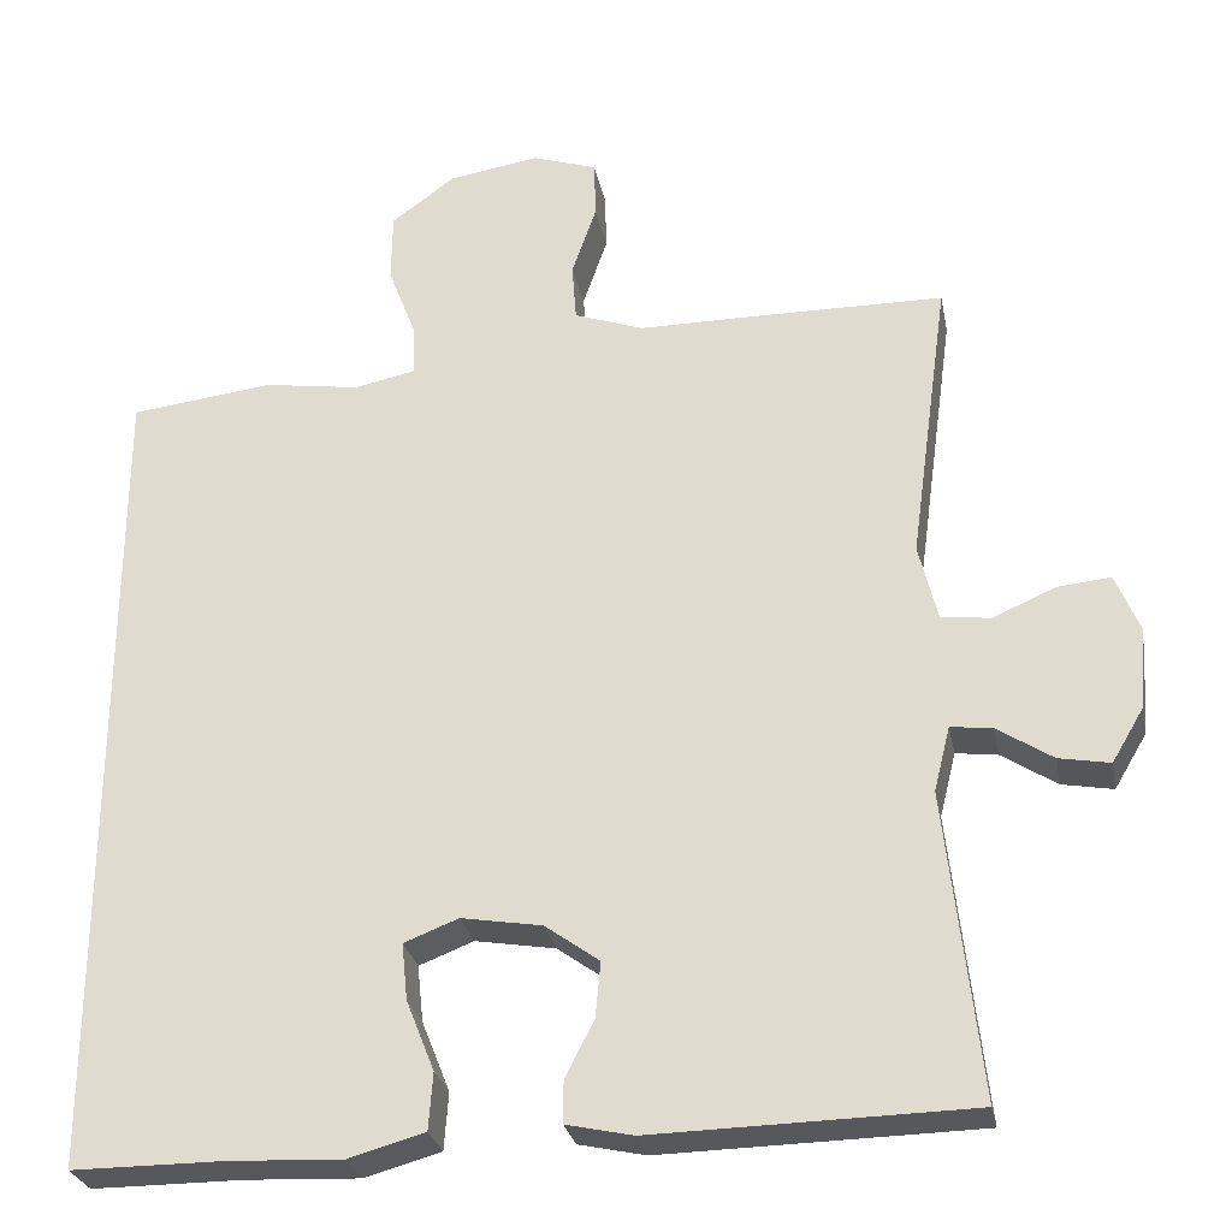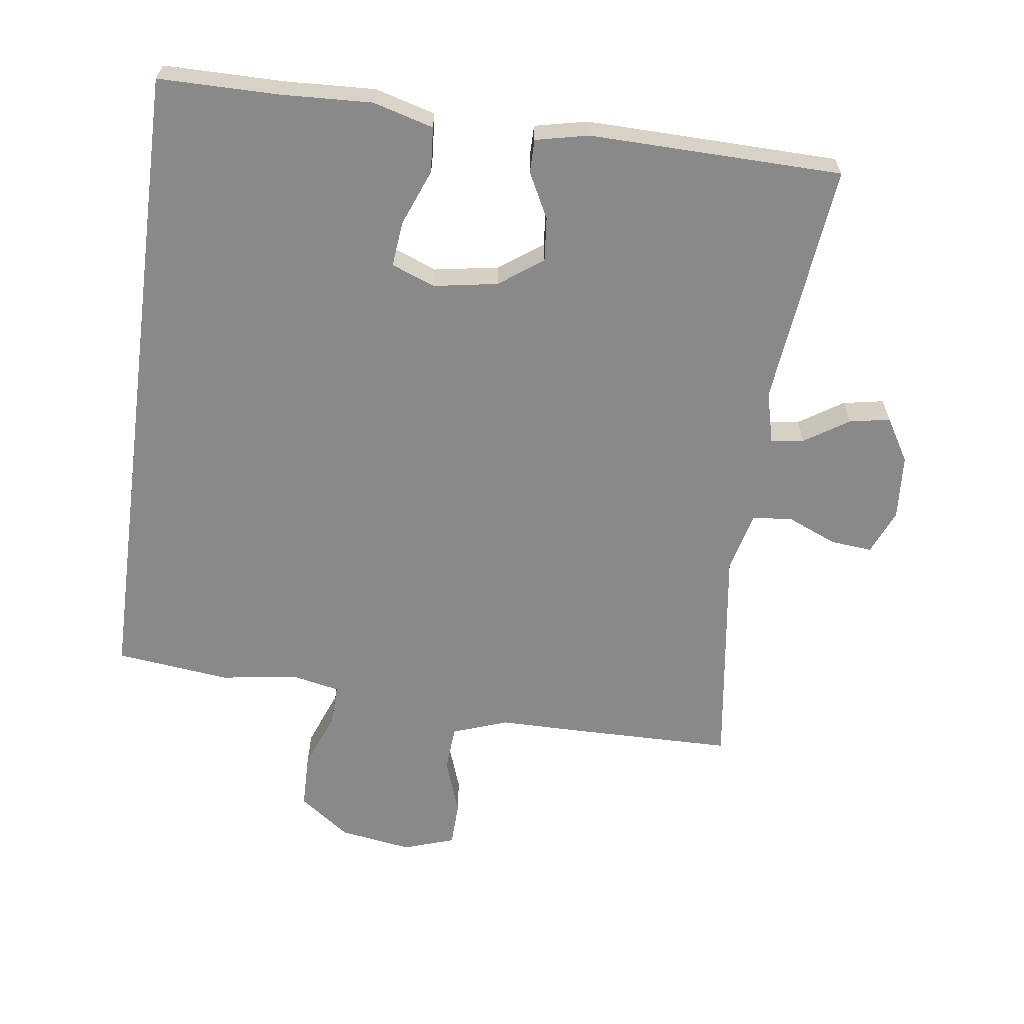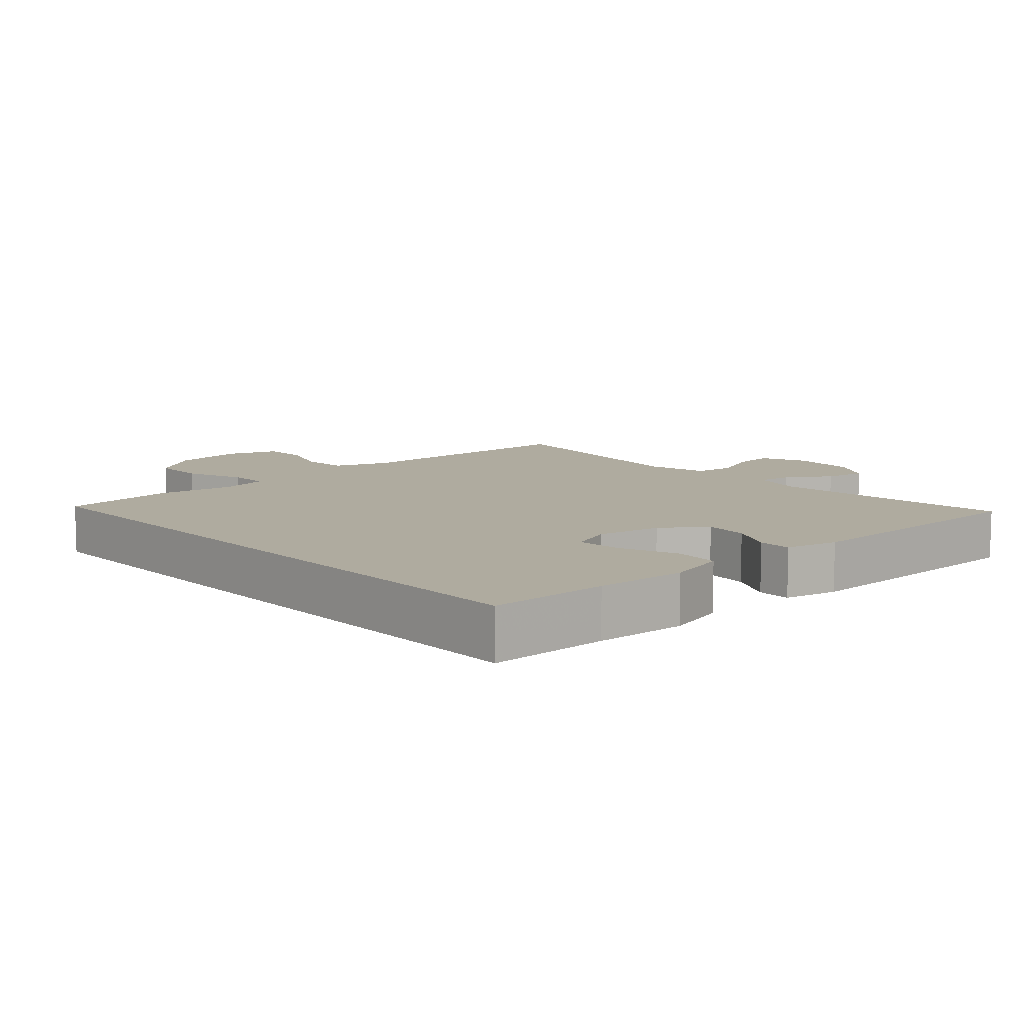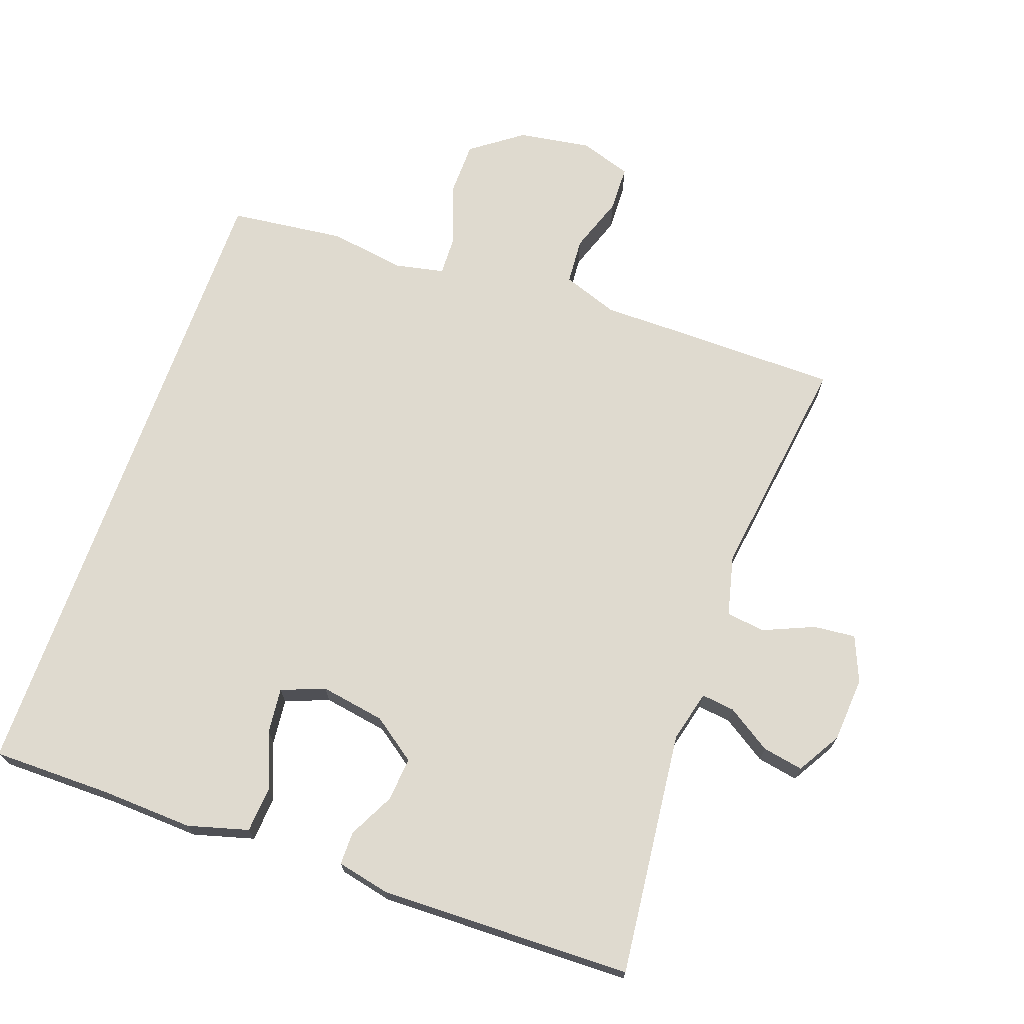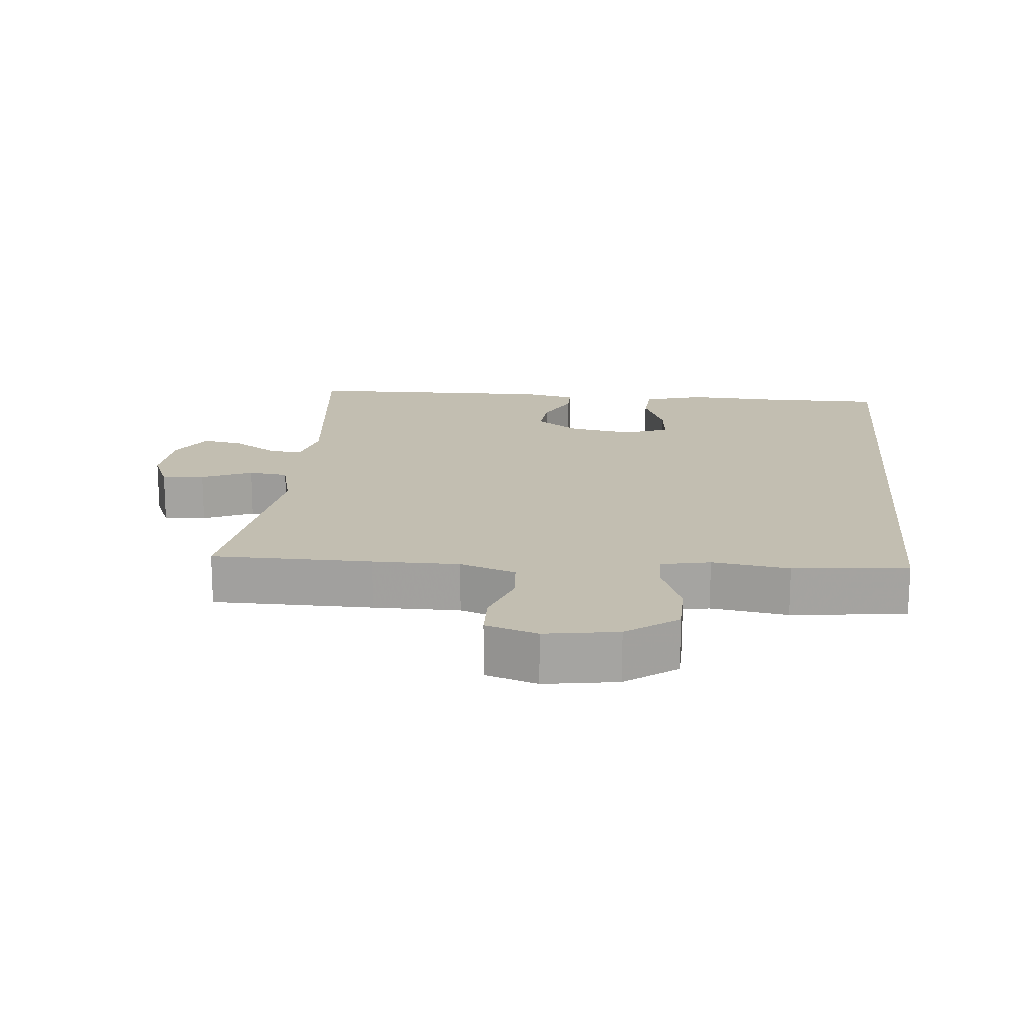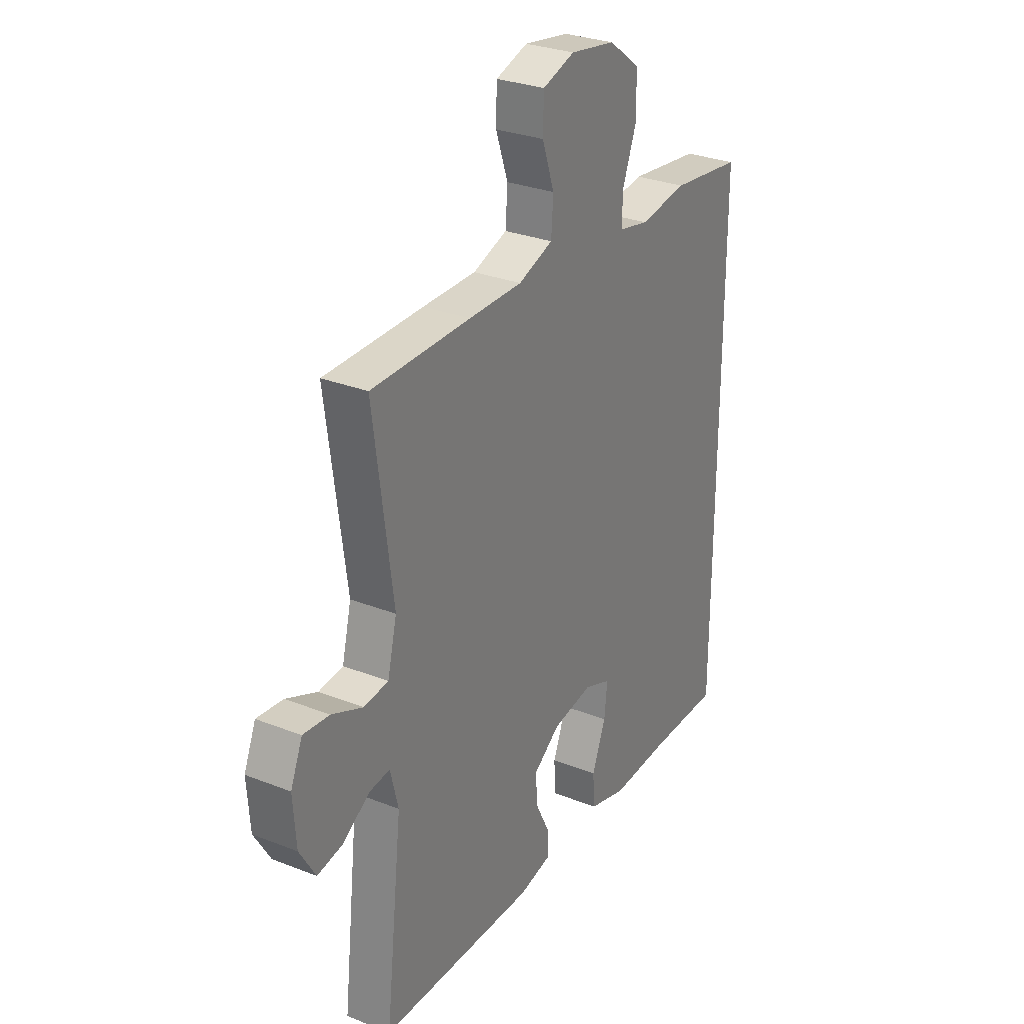
<metadata>
{"format":"obj","ext":"obj","renderer":"f3d","projection":"perspective","resolution":1024,"background":"white","views":[{"elev":-27.8,"azim":-169.1,"up":"+Z"},{"elev":-63.1,"azim":172.4,"up":"+Y"},{"elev":9.6,"azim":138.2,"up":"+Y"},{"elev":70.6,"azim":-160.4,"up":"+Y"},{"elev":17.1,"azim":5.4,"up":"+Y"},{"elev":29.3,"azim":-59.8,"up":"+Z"}]}
</metadata>
<code>
v -0.5 0.07 0.5
v -0.265 0.07 0.502
v -0.138 0.07 0.502
v -0.056 0.07 0.531
v -0.051 0.07 0.599
v -0.08 0.07 0.682
v -0.078 0.07 0.75
v -0.002 0.07 0.775
v 0.105 0.07 0.758
v 0.18 0.07 0.703
v 0.181 0.07 0.621
v 0.148 0.07 0.535
v 0.146 0.07 0.475
v 0.218 0.07 0.46
v 0.331 0.07 0.477
v 0.5 0.07 0.457
v 0.5 0.07 -0.509
v 0.323 0.07 -0.509
v 0.188 0.07 -0.515
v 0.099 0.07 -0.49
v 0.094 0.07 -0.423
v 0.127 0.07 -0.34
v 0.134 0.07 -0.273
v 0.07 0.07 -0.248
v -0.025 0.07 -0.264
v -0.089 0.07 -0.31
v -0.083 0.07 -0.375
v -0.049 0.07 -0.442
v -0.049 0.07 -0.491
v -0.127 0.07 -0.508
v -0.5 0.07 -0.5
v -0.46 0.07 -0.14
v -0.479 0.07 -0.064
v -0.528 0.07 -0.07
v -0.593 0.07 -0.112
v -0.653 0.07 -0.123
v -0.691 0.07 -0.059
v -0.698 0.07 0.037
v -0.67 0.07 0.104
v -0.608 0.07 0.098
v -0.534 0.07 0.066
v -0.476 0.07 0.073
v -0.454 0.07 0.163
v -0.5 0 0.5
v -0.265 0 0.502
v -0.138 0 0.502
v -0.056 0 0.531
v -0.051 0 0.599
v -0.08 0 0.682
v -0.078 0 0.75
v -0.002 0 0.775
v 0.105 0 0.758
v 0.18 0 0.703
v 0.181 0 0.621
v 0.148 0 0.535
v 0.146 0 0.475
v 0.218 0 0.46
v 0.331 0 0.477
v 0.5 0 0.457
v 0.5 0 -0.509
v 0.323 0 -0.509
v 0.188 0 -0.515
v 0.099 0 -0.49
v 0.094 0 -0.423
v 0.127 0 -0.34
v 0.134 0 -0.273
v 0.07 0 -0.248
v -0.025 0 -0.264
v -0.089 0 -0.31
v -0.083 0 -0.375
v -0.049 0 -0.442
v -0.049 0 -0.491
v -0.127 0 -0.508
v -0.5 0 -0.5
v -0.46 0 -0.14
v -0.479 0 -0.064
v -0.528 0 -0.07
v -0.593 0 -0.112
v -0.653 0 -0.123
v -0.691 0 -0.059
v -0.698 0 0.037
v -0.67 0 0.104
v -0.608 0 0.098
v -0.534 0 0.066
v -0.476 0 0.073
v -0.454 0 0.163
f 38 39 40 41
f 38 41 42
f 37 38 42
f 34 35 36 37
f 33 34 37 42
f 32 33 42 43
f 30 31 32
f 27 28 29 30
f 26 27 30 32
f 25 26 32 43
f 19 20 21 22
f 18 19 22 23
f 17 18 23
f 14 15 16 17
f 13 14 17 23
f 9 10 11 12
f 9 12 13
f 5 6 7 8
f 4 5 8 9
f 43 1 2 3
f 24 25 43 3
f 4 9 13 23
f 3 4 23 24
f 84 83 82 81
f 85 84 81
f 85 81 80
f 80 79 78 77
f 85 80 77 76
f 86 85 76 75
f 75 74 73
f 73 72 71 70
f 75 73 70 69
f 86 75 69 68
f 65 64 63 62
f 66 65 62 61
f 66 61 60
f 60 59 58 57
f 66 60 57 56
f 55 54 53 52
f 56 55 52
f 51 50 49 48
f 52 51 48 47
f 46 45 44 86
f 46 86 68 67
f 66 56 52 47
f 67 66 47 46
f 1 44 45 2
f 2 45 46 3
f 3 46 47 4
f 4 47 48 5
f 5 48 49 6
f 6 49 50 7
f 7 50 51 8
f 8 51 52 9
f 9 52 53 10
f 10 53 54 11
f 11 54 55 12
f 12 55 56 13
f 13 56 57 14
f 14 57 58 15
f 15 58 59 16
f 16 59 60 17
f 17 60 61 18
f 18 61 62 19
f 19 62 63 20
f 20 63 64 21
f 21 64 65 22
f 22 65 66 23
f 23 66 67 24
f 24 67 68 25
f 25 68 69 26
f 26 69 70 27
f 27 70 71 28
f 28 71 72 29
f 29 72 73 30
f 30 73 74 31
f 31 74 75 32
f 32 75 76 33
f 33 76 77 34
f 34 77 78 35
f 35 78 79 36
f 36 79 80 37
f 37 80 81 38
f 38 81 82 39
f 39 82 83 40
f 40 83 84 41
f 41 84 85 42
f 42 85 86 43
f 43 86 44 1

</code>
